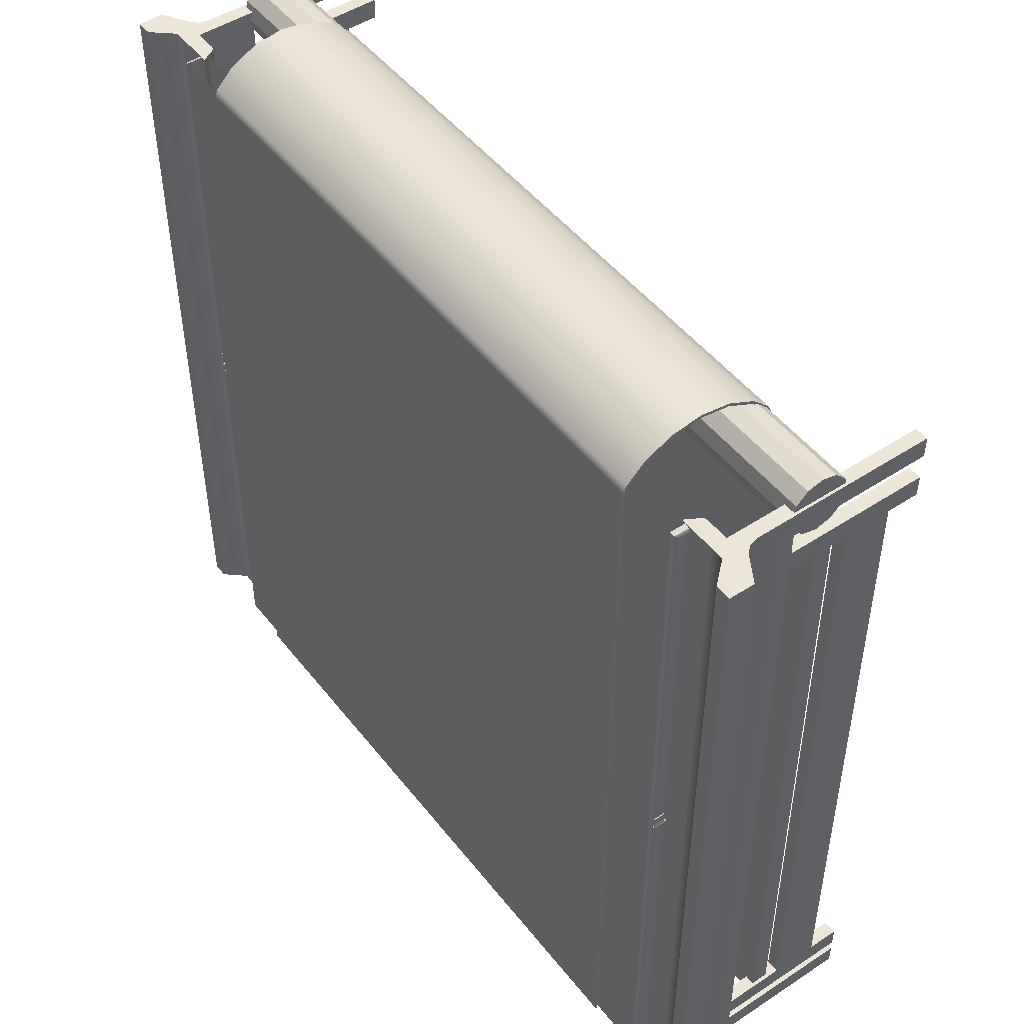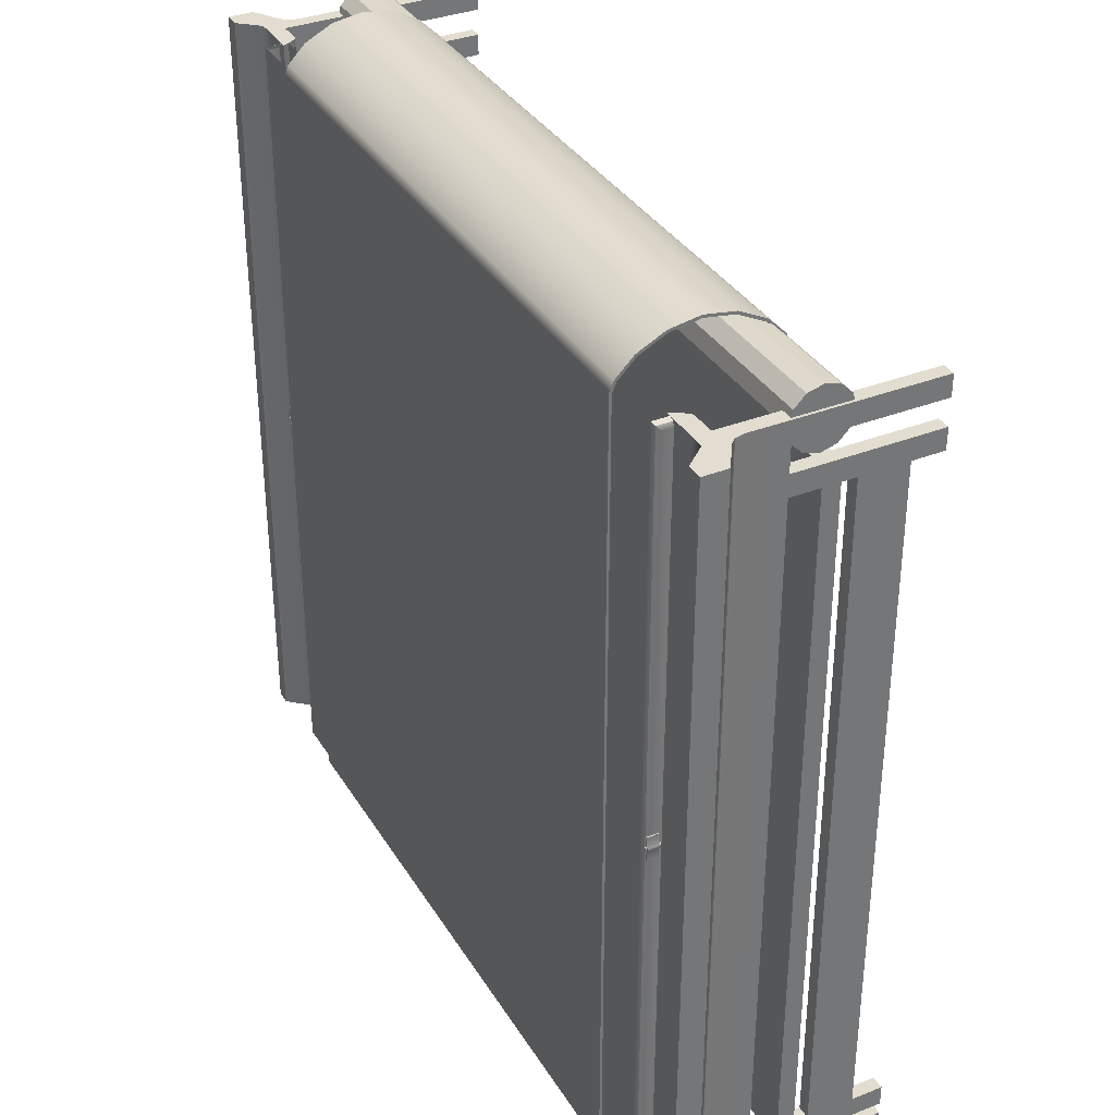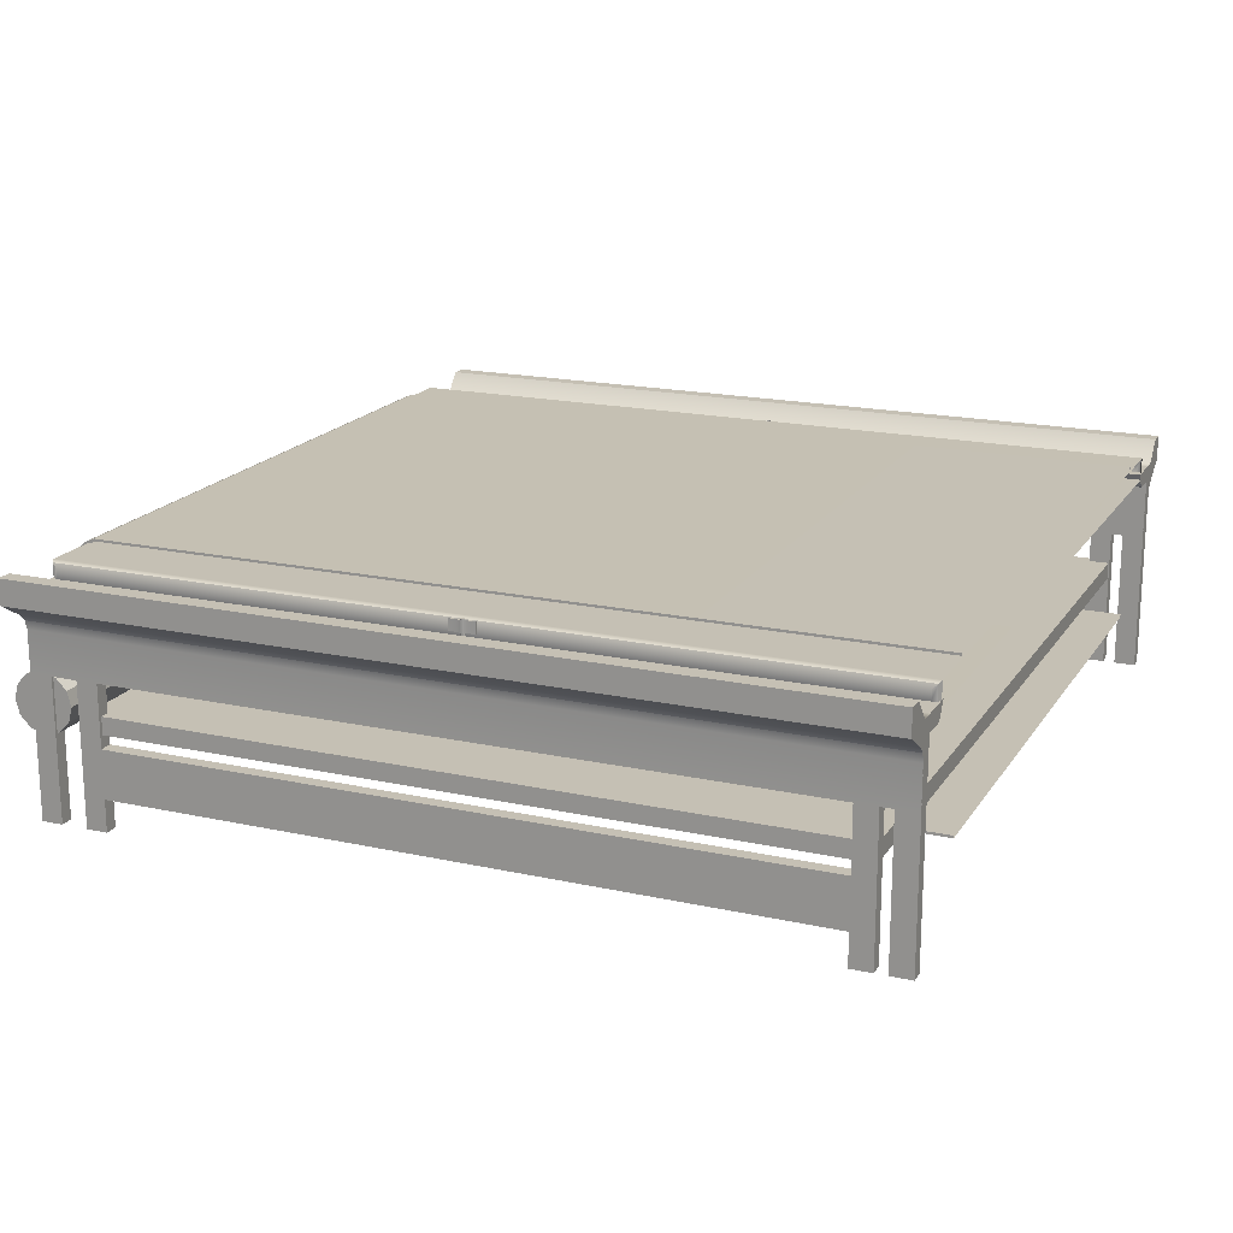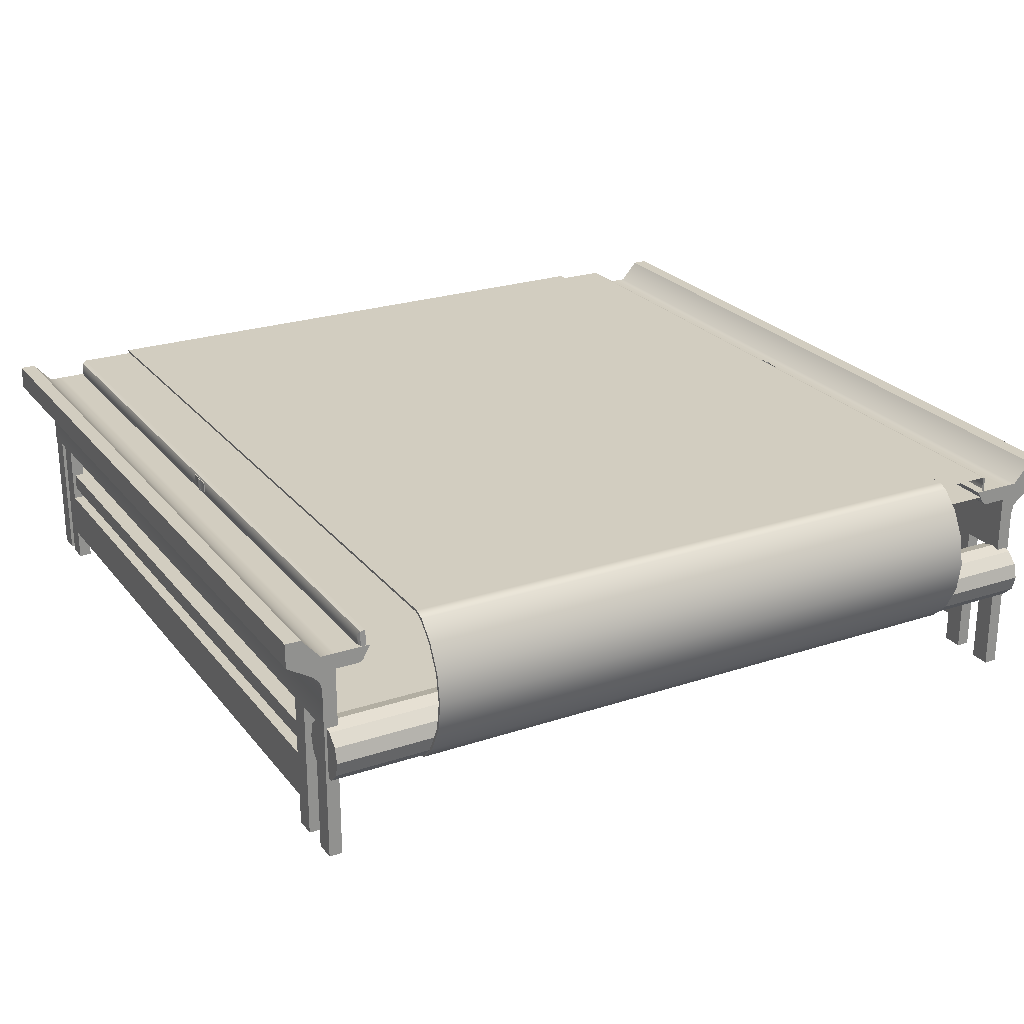
<metadata>
{"format":"obj","ext":"obj","renderer":"f3d","projection":"perspective","resolution":1024,"background":"white","views":[{"elev":48.6,"azim":-126.3,"up":"+Z"},{"elev":35.2,"azim":-117.5,"up":"+Z"},{"elev":18.2,"azim":113.1,"up":"+Y"},{"elev":24.4,"azim":-28.7,"up":"+Y"}]}
</metadata>
<code>
g default
v 367.1 12.76 499.8
v -367.1 -18.37 483.9
v 367.1 -18.37 483.9
v -367.1 12.76 499.8
v 367.1 47.27 505.2
v -367.1 47.27 505.2
v 367.1 81.77 499.8
v -367.1 81.77 499.8
v 367.1 112.9 483.9
v -367.1 112.9 483.9
v -367.1 -38.25 464
v 367.1 -38.25 464
v -367.1 -43.08 452.4
v 367.1 -43.08 452.4
v 367.1 -43.08 -502.2
v -367.1 -43.08 -502.2
v 367.1 132.8 464
v -367.1 132.8 464
v 367.1 137.6 452.4
v -367.1 137.6 452.4
v -367.1 137.6 -502.2
v 367.1 137.6 -502.2
v -367.1 140.4 -502.2
v -367.1 140.4 454.4
v -367.1 135.6 466
v -367.1 114.9 486.7
v -367.1 82.84 503
v -367.1 47.27 508.7
v -367.1 11.69 503
v -367.1 -20.4 486.7
v -367.1 -41.05 466
v -367.1 -45.87 454.4
v -367.1 -45.87 -502.2
v 367.1 -20.4 486.7
v 367.1 11.69 503
v 367.1 47.27 508.7
v 367.1 82.84 503
v 367.1 114.9 486.7
v 367.1 -41.05 466
v 367.1 -45.87 454.4
v 367.1 -45.87 -502.2
v 367.1 135.6 466
v 367.1 140.4 454.4
v 367.1 140.4 -502.2
g polySurface47 pPipe3
f 1 3 2
f 1 2 4
f 5 1 4
f 5 4 6
f 7 5 6
f 7 6 8
f 9 7 8
f 9 8 10
f 3 11 2
f 3 12 11
f 12 13 11
f 12 14 13
f 13 14 15
f 13 15 16
f 17 9 10
f 17 10 18
f 19 17 18
f 19 18 20
f 19 20 21
f 19 21 22
f 20 23 21
f 20 24 23
f 20 25 24
f 20 18 25
f 18 26 25
f 18 10 26
f 10 27 26
f 10 8 27
f 8 28 27
f 8 6 28
f 6 29 28
f 6 4 29
f 4 30 29
f 4 2 30
f 2 31 30
f 2 11 31
f 11 32 31
f 11 13 32
f 32 13 16
f 32 16 33
f 29 30 34
f 29 34 35
f 28 29 35
f 28 35 36
f 27 28 36
f 27 36 37
f 26 27 37
f 26 37 38
f 30 39 34
f 30 31 39
f 31 40 39
f 31 32 40
f 40 32 33
f 40 33 41
f 25 26 38
f 25 38 42
f 24 25 42
f 24 42 43
f 24 43 44
f 24 44 23
f 43 22 44
f 43 19 22
f 17 19 43
f 17 43 42
f 42 9 17
f 42 38 9
f 38 7 9
f 38 37 7
f 37 5 7
f 37 36 5
f 36 1 5
f 36 35 1
f 35 3 1
f 35 34 3
f 34 12 3
f 34 39 12
f 14 12 39
f 14 39 40
f 14 40 41
f 14 41 15
g default
v -470 -141.2 459.8
v -485.7 -141.2 459.8
v -485.7 78.76 459.8
v -470 78.76 459.8
v -485.7 78.76 434.7
v -470 78.76 434.7
v -485.7 -141.2 434.7
v -470 -141.2 434.7
v 527.3 111.6 460.4
v 527.3 141.2 460.4
v 527.3 141.2 -502.6
v 527.3 111.6 -502.6
v 469.4 25.74 -502.6
v 469.4 25.74 460.4
v 486.3 25.74 460.4
v 486.3 25.74 -502.6
v 508.6 141.2 -502.6
v 508.6 141.2 460.4
v 469.4 96.82 460.4
v 469.4 96.82 -502.6
v 438.1 116 460.4
v 427.1 116 460.4
v 427.1 116 -502.6
v 438.1 116 -502.6
v 469.4 116 460.4
v 469.4 116 -502.6
v 486.3 116 -502.6
v 486.3 116 460.4
v 496 92.39 460.4
v 490.2 96.03 460.4
v 488.9 84.76 460.4
v 486.3 86.43 460.4
v 486.3 74.25 460.4
v 486.3 96.94 460.4
v 478 91.57 460.4
v 442 96.82 460.4
v 438.1 100.6 460.4
v 438.6 97.78 460.4
v 436 100.4 460.4
v 436 100.4 -502.6
v 438.6 97.78 -502.6
v 442 96.82 -502.6
v 486.3 74.25 -502.6
v 478 91.57 -502.6
v 488.9 84.76 -502.6
v 486.3 86.43 -502.6
v 496 92.39 -502.6
v 486.3 96.94 -502.6
v 490.2 96.03 -502.6
v 438.1 100.6 -502.6
v 439.6 119.8 -5.946
v 439.6 133 -5.946
v 440.9 133 -5.946
v 440.9 119.8 -5.946
v 439.6 133 -36.32
v 439.6 119.8 -36.32
v 440.9 119.8 -36.32
v 440.9 133 -36.32
v 440.9 133 -16.07
v 439.6 133 -16.07
v 442.4 133 -19.45
v 441.2 133 -19.45
v 442.4 133 -22.82
v 441.2 133 -22.82
v 440.9 133 -26.2
v 439.6 133 -26.2
v 439.6 119.8 -16.07
v 440.9 119.8 -16.07
v 441.2 119.8 -19.45
v 442.4 119.8 -19.45
v 441.2 119.8 -22.82
v 442.4 119.8 -22.82
v 439.6 119.8 -26.2
v 440.9 119.8 -26.2
v -481.7 -32.68 397.8
v 481.7 -32.68 397.8
v 481.7 -32.68 -462.2
v -481.7 -32.68 -462.2
v -481.7 -12.17 397.8
v 481.7 -12.17 397.8
v -481.7 -12.17 -462.2
v 481.7 -12.17 -462.2
v -470 -103.6 -462.2
v -485.7 -103.6 -462.2
v -485.7 -103.6 397.8
v -470 -103.6 397.8
v -485.7 -47.24 397.8
v -470 -47.24 397.8
v -485.7 -47.24 -462.2
v -470 -47.24 -462.2
v -441.4 134.6 -20.11
v -441.4 117.1 -20.11
v -441.4 117.1 -22.48
v -441.4 134.6 -22.48
v -439.7 117.1 -18.67
v -439.7 117.1 -23.92
v -440.4 117.1 -23.92
v -440.4 117.1 -18.67
v -439.7 134.6 -23.92
v -440.4 134.6 -23.92
v -439.7 134.6 -18.67
v -440.4 134.6 -18.67
v -527.3 111.6 460.4
v -527.3 111.6 -502.6
v -527.3 141.2 -502.6
v -527.3 141.2 460.4
v -469.4 25.74 -502.6
v -486.3 25.74 -502.6
v -486.3 25.74 460.4
v -469.4 25.74 460.4
v -508.6 141.2 -502.6
v -508.6 141.2 460.4
v -469.4 96.82 460.4
v -469.4 96.82 -502.6
v -438.1 116 460.4
v -427.1 116 -502.6
v -427.1 116 460.4
v -438.1 116 -502.6
v -469.4 116 460.4
v -469.4 116 -502.6
v -486.3 116 -502.6
v -486.3 116 460.4
v -496 92.39 460.4
v -490.2 96.03 460.4
v -488.9 84.76 460.4
v -486.3 86.43 460.4
v -486.3 74.25 460.4
v -486.3 96.94 460.4
v -478 91.57 460.4
v -442 96.82 460.4
v -438.1 100.6 460.4
v -438.6 97.78 460.4
v -436 100.4 460.4
v -436 100.4 -502.6
v -438.6 97.78 -502.6
v -442 96.82 -502.6
v -478 91.57 -502.6
v -486.3 74.25 -502.6
v -488.9 84.76 -502.6
v -486.3 86.43 -502.6
v -496 92.39 -502.6
v -438.1 100.6 -502.6
v -486.3 96.94 -502.6
v -490.2 96.03 -502.6
v 482.7 23.6 432.2
v -482.7 23.6 432.2
v -482.7 10.68 419.2
v 482.7 10.68 419.2
v -482.7 -6.971 414.5
v 482.7 -6.971 414.5
v -482.7 -24.62 419.2
v 482.7 -24.62 419.2
v -482.7 -37.55 432.2
v 482.7 -37.55 432.2
v -482.7 -42.28 449.8
v 482.7 -42.28 449.8
v -482.7 -37.55 467.5
v 482.7 -37.55 467.5
v -482.7 -24.62 480.4
v 482.7 -24.62 480.4
v -482.7 -6.971 485.1
v 482.7 -6.971 485.1
v -482.7 10.68 480.4
v 482.7 10.68 480.4
v -482.7 23.6 467.5
v 482.7 23.6 467.5
v -482.7 28.33 449.8
v 482.7 28.33 449.8
v 482.7 -6.971 449.8
v -482.7 -6.971 449.8
v -439.6 119.8 -5.946
v -440.9 119.8 -5.946
v -440.9 133 -5.946
v -439.6 133 -5.946
v -439.6 133 -36.32
v -440.9 133 -36.32
v -440.9 119.8 -36.32
v -439.6 119.8 -36.32
v -440.9 133 -16.07
v -439.6 133 -16.07
v -442.4 133 -19.45
v -441.2 133 -19.45
v -442.4 133 -22.82
v -441.2 133 -22.82
v -440.9 133 -26.2
v -439.6 133 -26.2
v -439.6 119.8 -16.07
v -440.9 119.8 -16.07
v -441.2 119.8 -19.45
v -442.4 119.8 -19.45
v -441.2 119.8 -22.82
v -442.4 119.8 -22.82
v -439.6 119.8 -26.2
v -440.9 119.8 -26.2
v 470 -103.6 -462.2
v 470 -103.6 397.8
v 485.7 -103.6 397.8
v 485.7 -103.6 -462.2
v 470 -47.24 397.8
v 485.7 -47.24 397.8
v 470 -47.24 -462.2
v 485.7 -47.24 -462.2
v -432.5 108.6 460.4
v -437.7 111 458
v -437.7 133.2 458
v -432.5 135.6 460.4
v -432.5 135.6 -502.6
v -437.7 133.2 -500.3
v -437.7 111 -500.3
v -432.5 108.6 -502.6
v 432.5 108.6 460.4
v 432.5 135.6 460.4
v 437.7 133.2 458
v 437.7 111 458
v 432.5 135.6 -502.6
v 432.5 108.6 -502.6
v 437.7 111 -500.3
v 437.7 133.2 -500.3
v -439.8 127.5 452.4
v -439.8 116.7 452.4
v -439.8 127.5 -494.6
v -439.8 116.7 -494.6
v 439.8 127.5 452.4
v 439.8 116.7 452.4
v 439.8 127.5 -494.6
v 439.8 116.7 -494.6
v 441.4 134.6 -20.11
v 441.4 134.6 -22.48
v 441.4 117.1 -22.48
v 441.4 117.1 -20.11
v 440.4 117.1 -23.92
v 439.7 117.1 -23.92
v 439.7 117.1 -18.67
v 440.4 117.1 -18.67
v 440.4 134.6 -23.92
v 439.7 134.6 -23.92
v 439.7 134.6 -18.67
v 440.4 134.6 -18.67
v -470 -141.2 -438.3
v -485.7 -141.2 -438.3
v -485.7 78.76 -438.3
v -470 78.76 -438.3
v -485.7 78.76 -463.4
v -470 78.76 -463.4
v -485.7 -141.2 -463.4
v -470 -141.2 -463.4
v 470 -141.2 459.8
v 470 78.76 459.8
v 485.7 78.76 459.8
v 485.7 -141.2 459.8
v 470 78.76 434.7
v 485.7 78.76 434.7
v 470 -141.2 434.7
v 485.7 -141.2 434.7
v -470 -141.2 -477.6
v -485.7 -141.2 -477.6
v -485.7 78.76 -477.6
v -470 78.76 -477.6
v -485.7 78.76 -502.7
v -470 78.76 -502.7
v -485.7 -141.2 -502.7
v -470 -141.2 -502.7
v 470 -141.2 -477.6
v 470 78.76 -477.6
v 485.7 78.76 -477.6
v 485.7 -141.2 -477.6
v 470 78.76 -502.7
v 485.7 78.76 -502.7
v 470 -141.2 -502.7
v 485.7 -141.2 -502.7
v 470 -141.2 403.8
v 470 78.76 403.8
v 485.7 78.76 403.8
v 485.7 -141.2 403.8
v 470 78.76 378.7
v 485.7 78.76 378.7
v 470 -141.2 378.7
v 485.7 -141.2 378.7
v 470 -141.2 -438.3
v 470 78.76 -438.3
v 485.7 78.76 -438.3
v 485.7 -141.2 -438.3
v 470 78.76 -463.4
v 485.7 78.76 -463.4
v 470 -141.2 -463.4
v 485.7 -141.2 -463.4
v -470 -141.2 403.8
v -485.7 -141.2 403.8
v -485.7 78.76 403.8
v -470 78.76 403.8
v -485.7 78.76 378.7
v -470 78.76 378.7
v -485.7 -141.2 378.7
v -470 -141.2 378.7
g polySurface34
f 45 47 46
f 45 48 47
f 48 49 47
f 48 50 49
f 50 51 49
f 50 52 51
f 52 46 51
f 52 45 46
f 46 49 51
f 46 47 49
f 52 48 45
f 52 50 48
f 53 55 54
f 53 56 55
f 57 59 58
f 57 60 59
f 61 54 55
f 61 62 54
f 63 57 58
f 63 64 57
f 65 67 66
f 65 68 67
f 69 68 65
f 69 70 68
f 69 71 70
f 69 72 71
f 71 72 62
f 71 62 61
f 62 53 54
f 53 62 73
f 73 62 74
f 74 75 73
f 72 74 62
f 74 76 75
f 77 75 76
f 72 78 74
f 78 76 74
f 69 78 72
f 77 76 79
f 79 76 78
f 78 69 79
f 79 59 77
f 59 79 58
f 58 79 63
f 79 69 63
f 65 63 69
f 63 65 80
f 80 65 81
f 81 82 80
f 81 83 82
f 83 81 65
f 83 65 66
f 84 66 67
f 84 83 66
f 84 82 83
f 84 85 82
f 85 80 82
f 85 86 80
f 64 80 86
f 64 63 80
f 57 87 60
f 87 57 88
f 88 89 87
f 88 57 64
f 88 90 89
f 91 89 90
f 70 88 64
f 86 70 64
f 71 88 70
f 70 86 68
f 92 90 88
f 88 71 92
f 93 90 92
f 93 92 71
f 91 90 93
f 93 71 61
f 61 91 93
f 55 91 61
f 91 55 56
f 68 86 94
f 94 86 85
f 94 85 84
f 68 94 84
f 68 84 67
f 73 56 53
f 73 91 56
f 73 89 91
f 73 75 89
f 87 59 60
f 87 77 59
f 75 77 87
f 75 87 89
f 95 97 96
f 95 98 97
f 99 101 100
f 99 102 101
f 96 97 103
f 96 103 104
f 104 103 105
f 104 105 106
f 106 105 107
f 106 107 108
f 108 107 109
f 108 109 110
f 110 109 102
f 110 102 99
f 111 98 95
f 111 112 98
f 113 112 111
f 113 114 112
f 115 114 113
f 115 116 114
f 117 116 115
f 117 118 116
f 100 118 117
f 100 101 118
f 98 103 97
f 98 112 103
f 103 112 114
f 103 114 105
f 105 114 116
f 105 116 107
f 107 116 118
f 107 118 109
f 109 118 101
f 109 101 102
f 117 108 110
f 117 115 108
f 108 115 113
f 108 113 106
f 106 113 111
f 106 111 104
f 119 121 120
f 119 122 121
f 123 120 124
f 123 119 120
f 125 124 126
f 125 123 124
f 122 126 121
f 122 125 126
f 122 123 125
f 122 119 123
f 121 124 120
f 121 126 124
f 127 129 128
f 127 130 129
f 130 131 129
f 130 132 131
f 132 133 131
f 132 134 133
f 134 128 133
f 134 127 128
f 128 131 133
f 128 129 131
f 134 130 127
f 134 132 130
f 135 137 136
f 135 138 137
f 139 141 140
f 141 139 137
f 137 139 136
f 136 139 142
f 140 144 143
f 140 141 144
f 138 143 144
f 143 138 145
f 145 138 135
f 145 135 146
f 145 142 139
f 145 146 142
f 137 144 141
f 137 138 144
f 142 135 136
f 142 146 135
f 147 149 148
f 147 150 149
f 151 153 152
f 151 154 153
f 155 150 156
f 155 149 150
f 157 151 158
f 157 154 151
f 159 161 160
f 159 160 162
f 163 159 162
f 163 162 164
f 163 164 165
f 163 165 166
f 165 156 166
f 165 155 156
f 147 156 150
f 167 156 147
f 156 167 168
f 168 167 169
f 166 156 168
f 168 169 170
f 171 170 169
f 172 168 170
f 166 168 172
f 171 173 170
f 173 172 170
f 173 166 172
f 153 173 171
f 154 173 153
f 173 154 157
f 157 166 173
f 166 157 163
f 174 163 157
f 175 163 174
f 175 174 176
f 163 175 159
f 175 176 177
f 177 159 175
f 177 161 159
f 178 160 161
f 178 161 177
f 178 177 176
f 178 176 179
f 179 176 174
f 179 174 180
f 158 180 174
f 158 174 157
f 152 158 151
f 158 152 181
f 181 152 182
f 181 182 183
f 181 164 158
f 164 180 158
f 162 180 164
f 164 181 165
f 181 183 184
f 185 184 183
f 180 162 186
f 186 179 180
f 186 178 179
f 162 178 186
f 162 160 178
f 165 181 187
f 187 181 184
f 188 165 187
f 188 187 184
f 185 188 184
f 188 155 165
f 185 155 188
f 155 185 148
f 155 148 149
f 167 148 185
f 167 147 148
f 167 183 169
f 167 185 183
f 182 152 153
f 182 153 171
f 169 182 171
f 169 183 182
f 189 191 190
f 189 192 191
f 192 193 191
f 192 194 193
f 194 195 193
f 194 196 195
f 196 197 195
f 196 198 197
f 198 199 197
f 198 200 199
f 200 201 199
f 200 202 201
f 202 203 201
f 202 204 203
f 204 205 203
f 204 206 205
f 206 207 205
f 206 208 207
f 208 209 207
f 208 210 209
f 210 211 209
f 210 212 211
f 212 190 211
f 212 189 190
f 192 189 213
f 194 192 213
f 189 212 213
f 196 194 213
f 212 210 213
f 198 196 213
f 210 208 213
f 200 198 213
f 208 206 213
f 202 200 213
f 206 204 213
f 204 202 213
f 190 191 214
f 211 190 214
f 191 193 214
f 209 211 214
f 193 195 214
f 207 209 214
f 195 197 214
f 205 207 214
f 197 199 214
f 203 205 214
f 199 201 214
f 201 203 214
f 215 217 216
f 215 218 217
f 219 221 220
f 219 222 221
f 218 223 217
f 218 224 223
f 224 225 223
f 224 226 225
f 226 227 225
f 226 228 227
f 228 229 227
f 228 230 229
f 230 220 229
f 230 219 220
f 231 215 216
f 231 216 232
f 233 231 232
f 233 232 234
f 235 233 234
f 235 234 236
f 237 235 236
f 237 236 238
f 222 237 238
f 222 238 221
f 216 217 223
f 216 223 232
f 223 234 232
f 223 225 234
f 225 236 234
f 225 227 236
f 227 238 236
f 227 229 238
f 229 221 238
f 229 220 221
f 237 230 228
f 237 228 235
f 228 233 235
f 228 226 233
f 226 231 233
f 226 224 231
f 239 241 240
f 239 242 241
f 240 244 243
f 240 241 244
f 243 246 245
f 243 244 246
f 245 242 239
f 245 246 242
f 242 244 241
f 242 246 244
f 245 240 243
f 245 239 240
f 247 249 248
f 247 250 249
f 251 253 252
f 251 254 253
f 255 257 256
f 255 258 257
f 259 261 260
f 259 262 261
f 248 249 263
f 248 263 264
f 265 264 263
f 249 265 263
f 249 252 265
f 265 266 264
f 252 266 265
f 252 253 266
f 264 266 253
f 264 253 248
f 250 252 249
f 250 251 252
f 259 251 250
f 259 250 256
f 256 262 259
f 256 257 262
f 248 253 254
f 248 254 247
f 254 255 247
f 254 260 255
f 258 255 260
f 258 260 261
f 258 267 257
f 258 268 267
f 269 267 268
f 257 267 269
f 257 269 262
f 269 268 270
f 262 269 270
f 262 270 261
f 268 261 270
f 268 258 261
f 271 273 272
f 271 274 273
f 273 276 275
f 276 273 277
f 277 273 274
f 277 274 278
f 276 279 275
f 276 280 279
f 281 279 280
f 279 281 272
f 272 281 271
f 271 281 282
f 281 278 282
f 281 277 278
f 273 279 272
f 273 275 279
f 278 271 282
f 278 274 271
f 283 285 284
f 283 286 285
f 286 287 285
f 286 288 287
f 288 289 287
f 288 290 289
f 290 284 289
f 290 283 284
f 284 287 289
f 284 285 287
f 290 286 283
f 290 288 286
f 291 293 292
f 291 294 293
f 292 296 295
f 292 293 296
f 295 298 297
f 295 296 298
f 297 294 291
f 297 298 294
f 294 296 293
f 294 298 296
f 297 292 295
f 297 291 292
f 299 301 300
f 299 302 301
f 302 303 301
f 302 304 303
f 304 305 303
f 304 306 305
f 306 300 305
f 306 299 300
f 300 303 305
f 300 301 303
f 306 302 299
f 306 304 302
f 307 309 308
f 307 310 309
f 308 312 311
f 308 309 312
f 311 314 313
f 311 312 314
f 313 310 307
f 313 314 310
f 310 312 309
f 310 314 312
f 313 308 311
f 313 307 308
f 315 317 316
f 315 318 317
f 316 320 319
f 316 317 320
f 319 322 321
f 319 320 322
f 321 318 315
f 321 322 318
f 318 320 317
f 318 322 320
f 321 316 319
f 321 315 316
f 323 325 324
f 323 326 325
f 324 328 327
f 324 325 328
f 327 330 329
f 327 328 330
f 329 326 323
f 329 330 326
f 326 328 325
f 326 330 328
f 329 324 327
f 329 323 324
f 331 333 332
f 331 334 333
f 334 335 333
f 334 336 335
f 336 337 335
f 336 338 337
f 338 332 337
f 338 331 332
f 332 335 337
f 332 333 335
f 338 334 331
f 338 336 334

</code>
